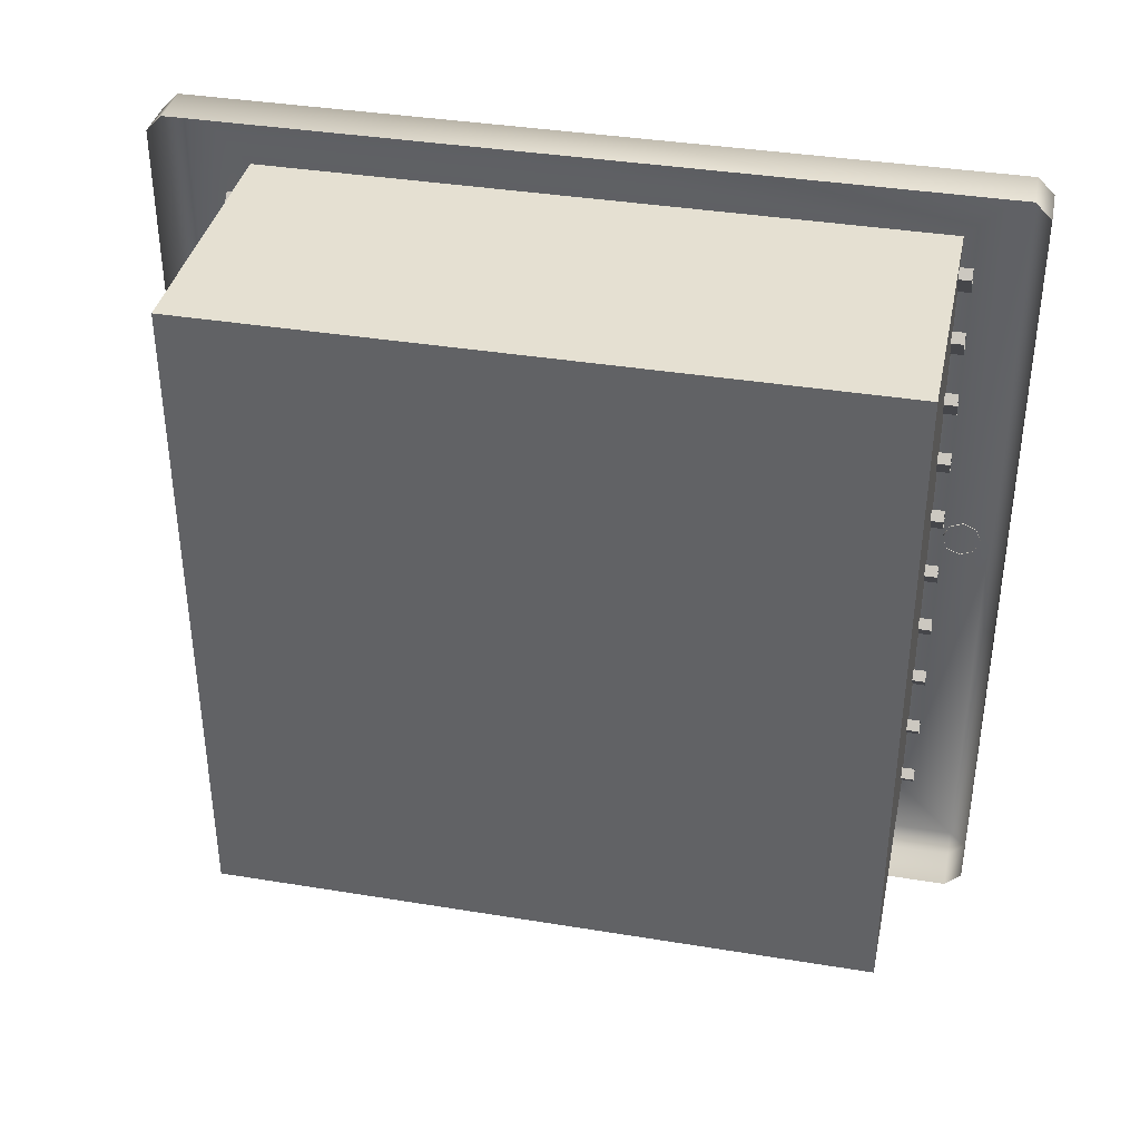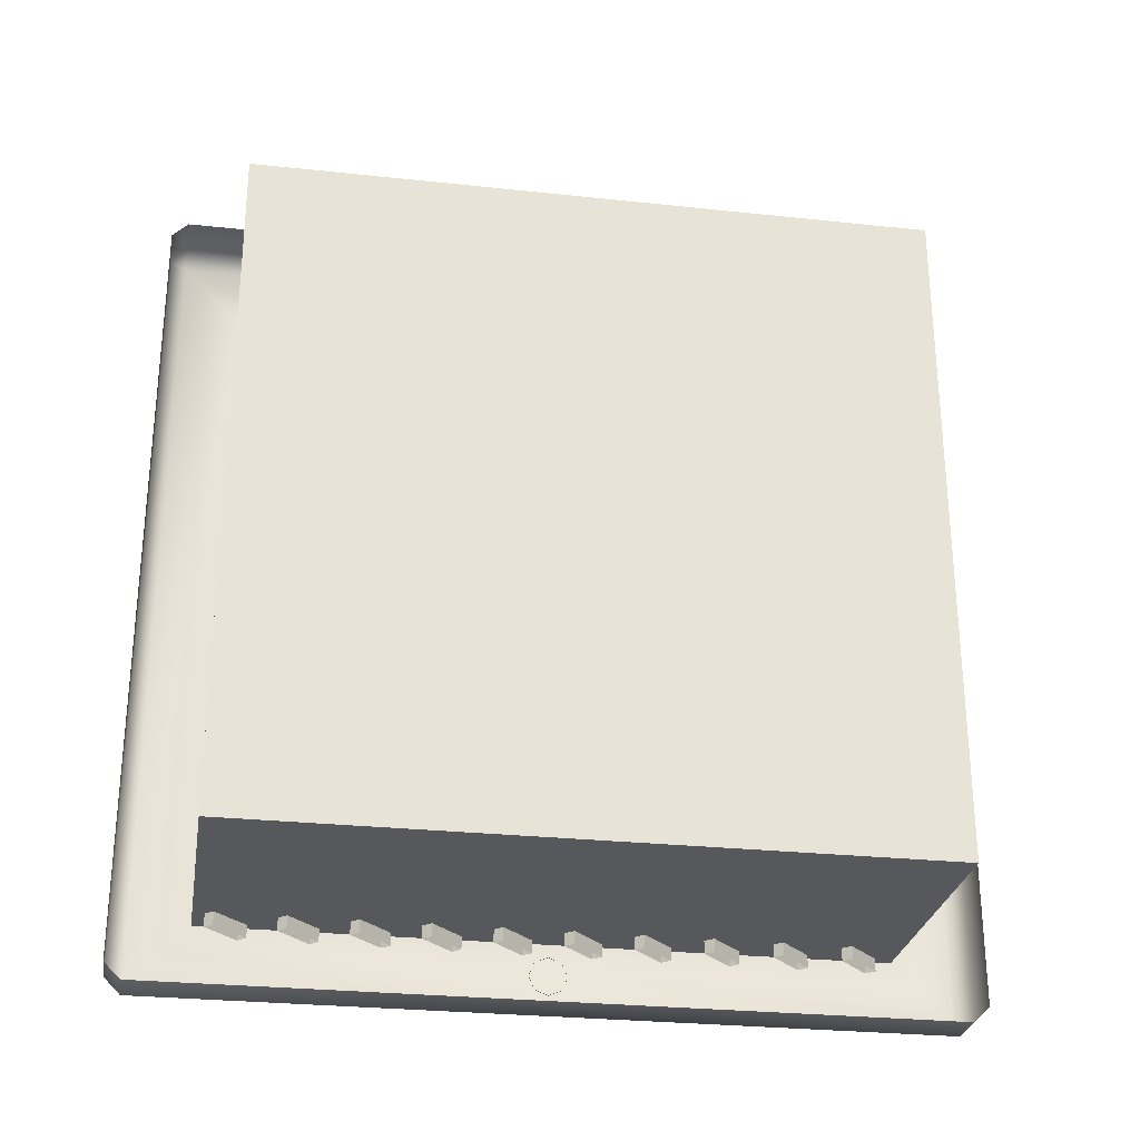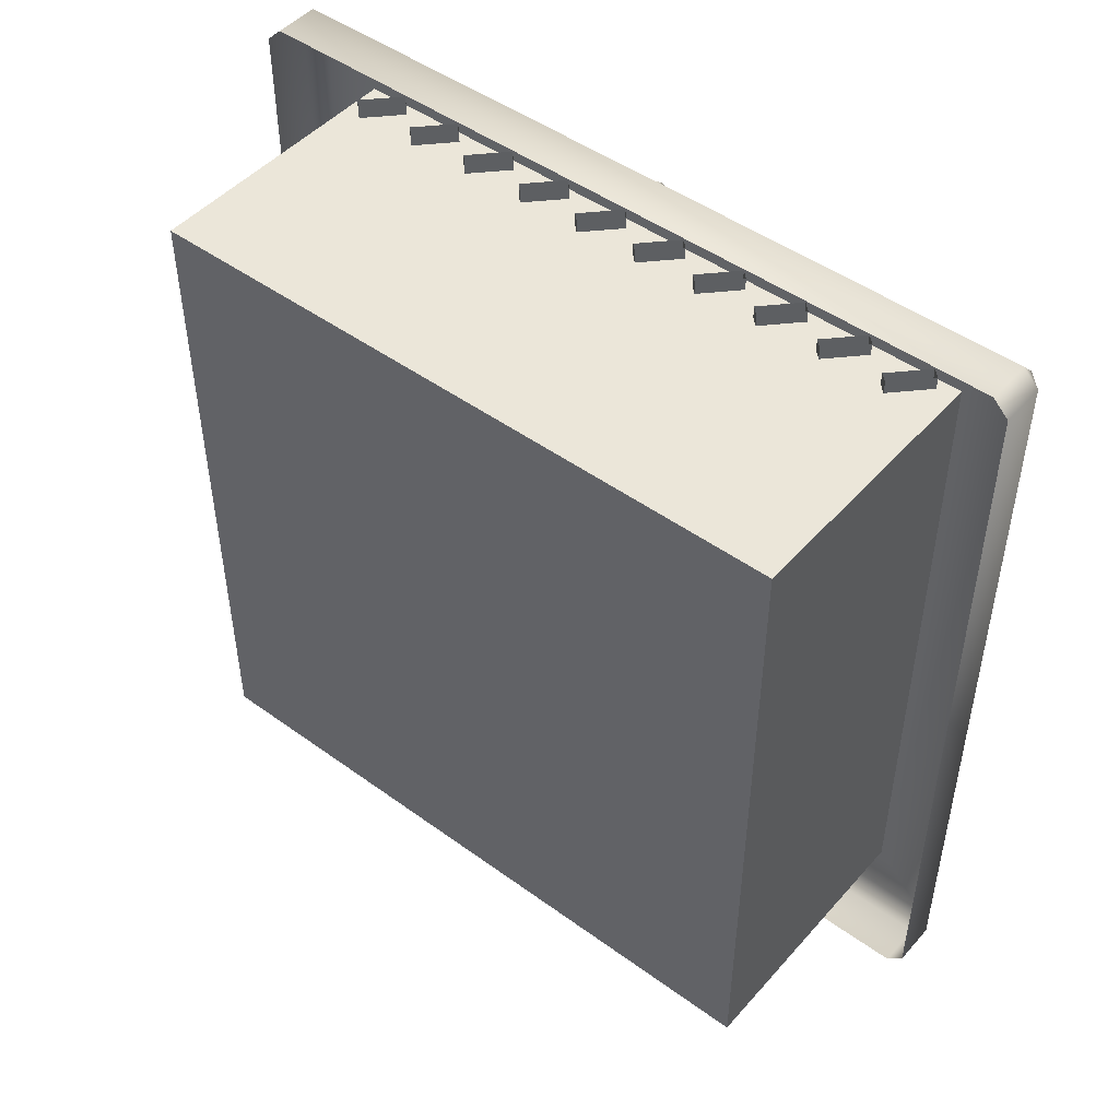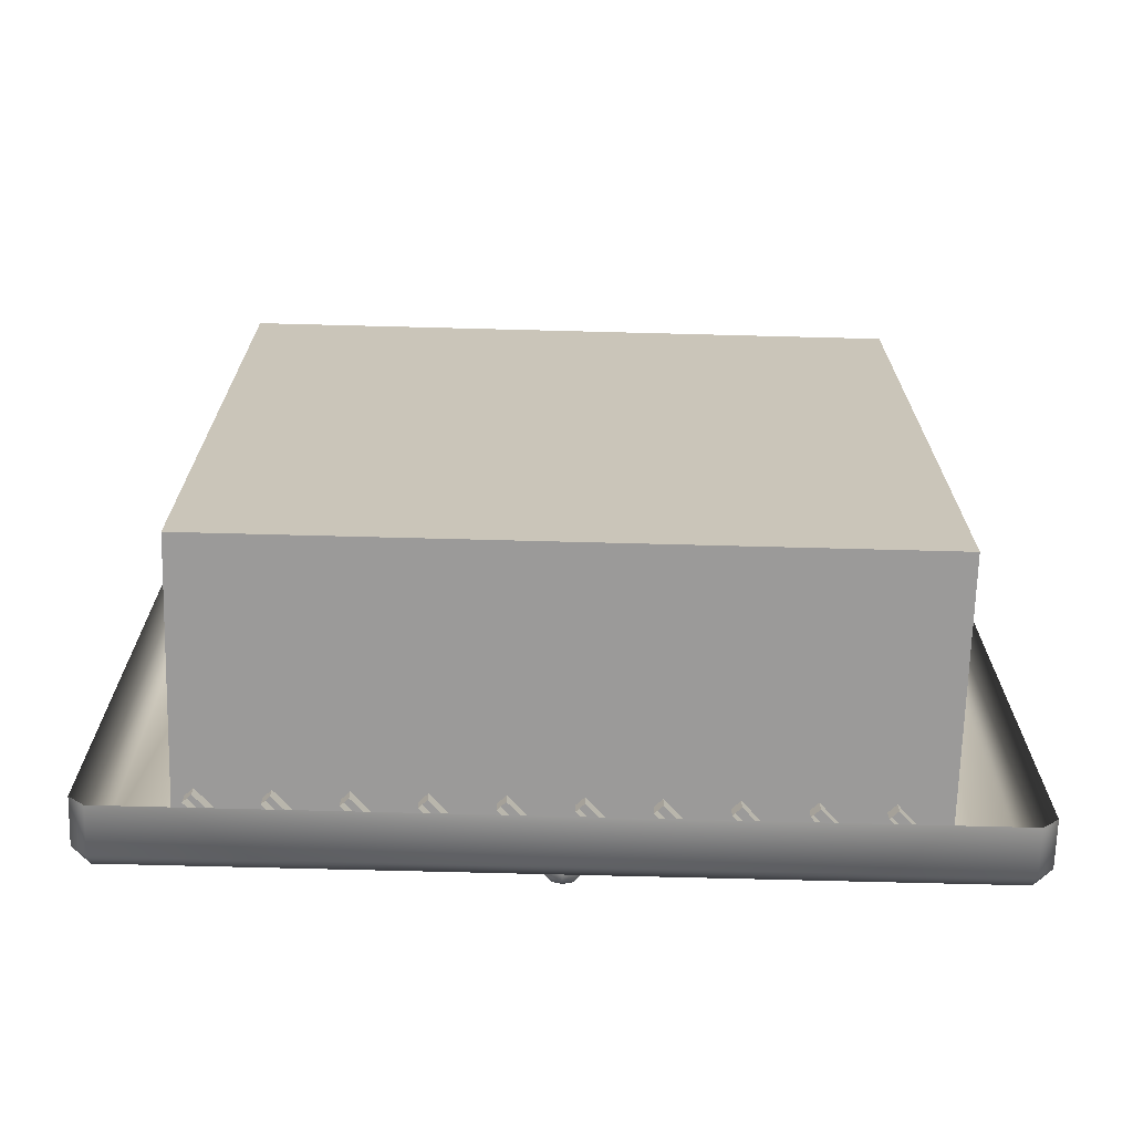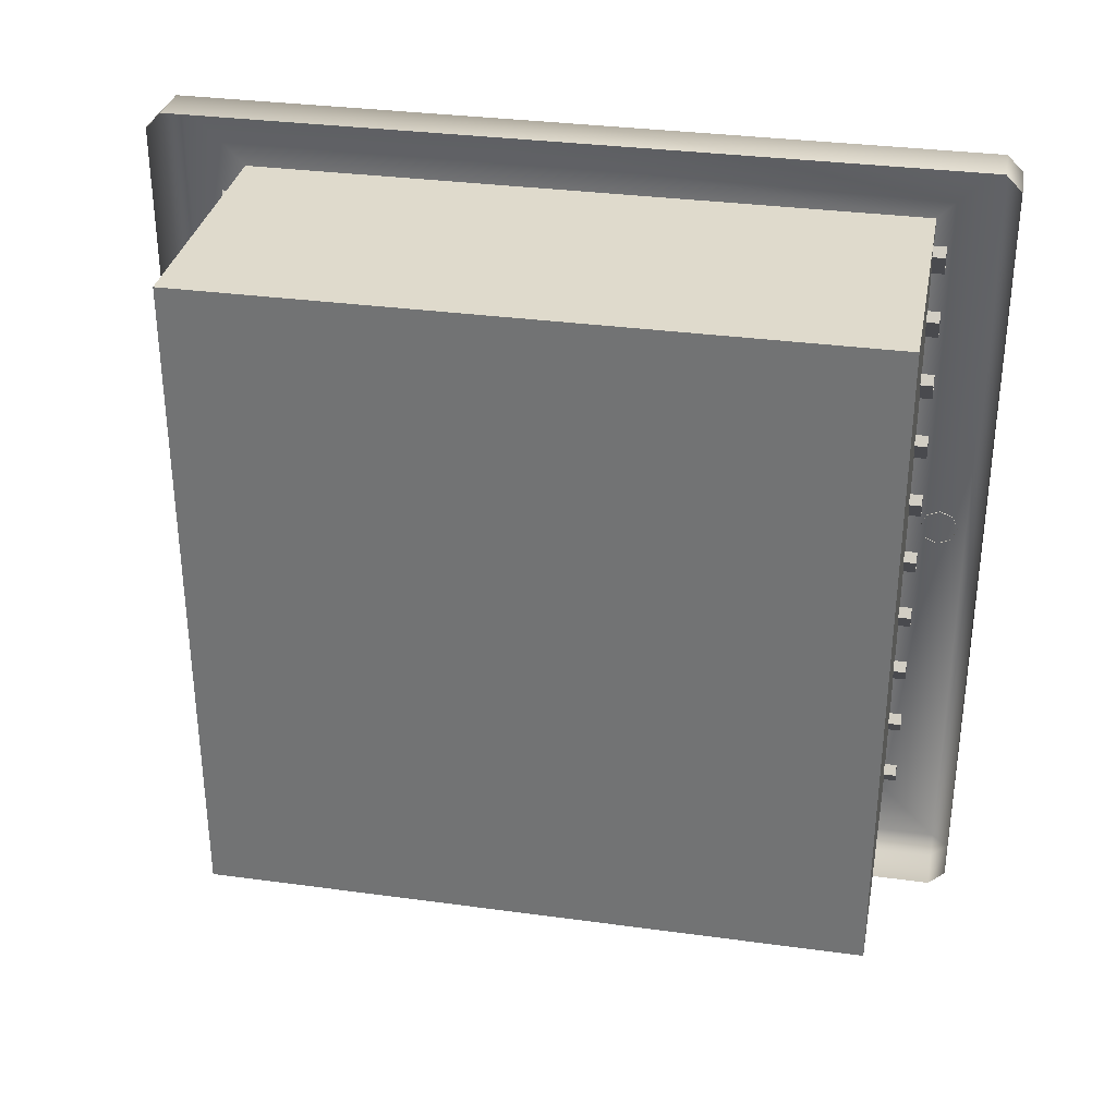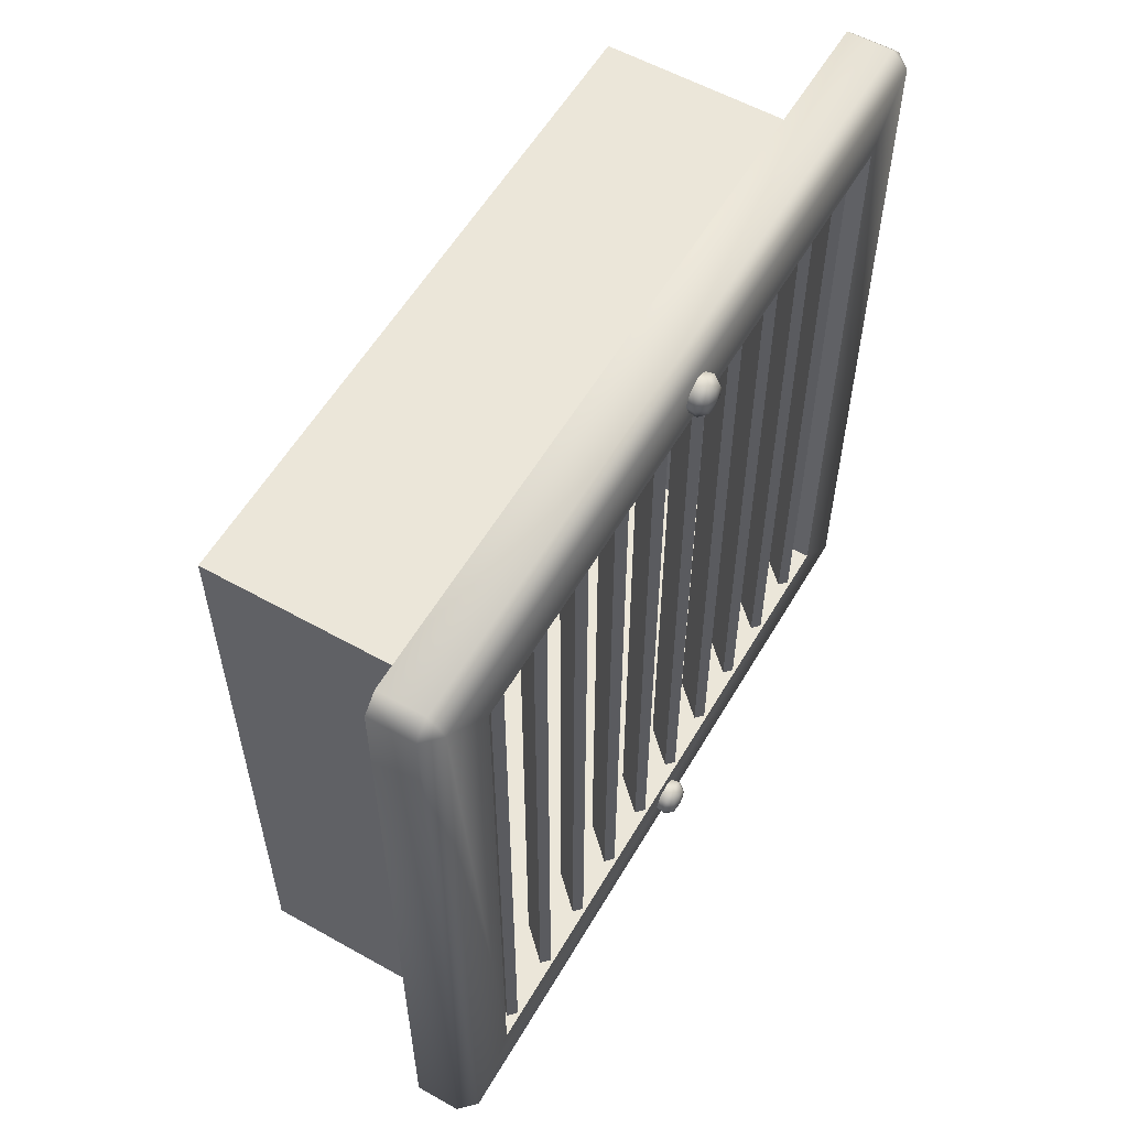
<metadata>
{"format":"obj","ext":"obj","renderer":"f3d","projection":"perspective","resolution":1024,"background":"white","views":[{"elev":37.6,"azim":-78.2,"up":"+Y"},{"elev":-27.8,"azim":-99.3,"up":"+Z"},{"elev":47.7,"azim":-50.8,"up":"+Z"},{"elev":-69.5,"azim":-91.5,"up":"+Z"},{"elev":32.5,"azim":-79.3,"up":"+Y"},{"elev":57.4,"azim":30.2,"up":"+Z"}]}
</metadata>
<code>
g base
v 0.2305 0 1.469
v 0.2305 0 -1.469
v 0.2305 0 1.626
v 0.2305 0 -1.626
v 0.2305 0.05552 1.492
v 0.2305 0.05552 -1.492
v 0.2305 0.05552 1.603
v 0.2305 0.05552 -1.603
v 0.2305 -0.05552 1.492
v 0.2305 -0.05552 -1.492
v 0.2305 -0.05552 1.603
v 0.2305 -0.05552 -1.603
v 0.2305 0.07851 1.547
v 0.2305 0.07851 -1.547
v 0.2305 -0.07851 1.547
v 0.2305 -0.07851 -1.547
v 0.2698 0 1.631
v 0.2698 0 -1.631
v 0.2698 0 1.464
v 0.2698 0 -1.464
v 0.2698 0.05907 1.606
v 0.2698 0.05907 -1.606
v 0.2698 0.05907 1.488
v 0.2698 0.05907 -1.488
v 0.2698 -0.05907 1.606
v 0.2698 -0.05907 -1.606
v 0.2698 -0.05907 1.488
v 0.2698 -0.05907 -1.488
v 0.2698 0.08353 1.547
v 0.2698 0.08353 -1.547
v 0.2698 -0.08353 1.547
v 0.2698 -0.08353 -1.547
v 0.1663 1.662 1.73
v 0.1663 1.662 -1.73
v 0.1663 -1.662 1.73
v 0.1663 -1.662 -1.73
v 0.1663 1.73 1.662
v 0.1663 1.73 -1.662
v 0.1663 -1.73 1.662
v 0.1663 -1.73 -1.662
v 0.05032 -1.203 1.469
v 0.05032 -1.203 -1.469
v 0.05032 0.4875 1.469
v 0.05032 0.4875 -1.469
v 0.05032 0.2055 1.469
v 0.05032 0.2055 -1.469
v 0.05032 -0.0763 1.469
v 0.05032 -0.0763 -1.469
v 0.05032 -0.6393 1.469
v 0.05032 -0.6393 -1.469
v 0.05032 1.051 1.469
v 0.05032 1.051 -1.469
v 0.05032 -0.3579 1.469
v 0.05032 -0.3579 -1.469
v 0.05032 -0.9214 1.469
v 0.05032 -0.9214 -1.469
v 0.05032 0.769 1.469
v 0.05032 0.769 -1.469
v 0.05032 1.333 1.469
v 0.05032 1.333 -1.469
v -0.9256 1.416 1.416
v -0.9256 1.416 -1.416
v -0.9256 -1.416 1.416
v -0.9256 -1.416 -1.416
v 0.222 -1.302 1.469
v 0.222 -1.302 -1.469
v 0.222 -1.02 1.469
v 0.222 -1.02 -1.469
v 0.222 0.3884 1.469
v 0.222 0.3884 -1.469
v 0.222 -0.1753 1.469
v 0.222 -0.1753 -1.469
v 0.222 -0.7383 1.469
v 0.222 -0.7383 -1.469
v 0.222 -0.457 1.469
v 0.222 -0.457 -1.469
v 0.222 0.67 1.469
v 0.222 0.67 -1.469
v 0.222 0.1065 1.469
v 0.222 0.1065 -1.469
v 0.222 0.9516 1.469
v 0.222 0.9516 -1.469
v 0.222 1.234 1.469
v 0.222 1.234 -1.469
v 0.2344 1.662 1.662
v 0.2344 1.662 -1.662
v 0.2344 -1.662 1.662
v 0.2344 -1.662 -1.662
v 0.2344 1.416 1.416
v 0.2344 1.416 -1.416
v 0.2344 -1.416 1.416
v 0.2344 -1.416 -1.416
v 0.189 -1.055 1.469
v 0.189 -1.055 -1.469
v 0.189 0.3541 1.469
v 0.189 0.3541 -1.469
v 0.189 0.9173 1.469
v 0.189 0.9173 -1.469
v 0.189 -0.2097 1.469
v 0.189 -0.2097 -1.469
v 0.189 0.07216 1.469
v 0.189 0.07216 -1.469
v 0.189 -0.4913 1.469
v 0.189 -0.4913 -1.469
v 0.189 -1.337 1.469
v 0.189 -1.337 -1.469
v 0.189 -0.7727 1.469
v 0.189 -0.7727 -1.469
v 0.189 1.199 1.469
v 0.189 1.199 -1.469
v 0.189 0.6356 1.469
v 0.189 0.6356 -1.469
v 0.3039 0 1.603
v 0.3039 0 -1.603
v 0.3039 0 1.492
v 0.3039 0 -1.492
v 0.3039 0.0553 1.547
v 0.3039 0.0553 -1.547
v 0.3039 -0.0553 1.547
v 0.3039 -0.0553 -1.547
v 0.3039 0.03911 1.586
v 0.3039 0.03911 -1.586
v 0.3039 0.03911 1.508
v 0.3039 0.03911 -1.508
v 0.3039 -0.03911 1.586
v 0.3039 -0.03911 -1.586
v 0.3039 -0.03911 1.508
v 0.3039 -0.03911 -1.508
v 0.315 0 1.547
v 0.315 0 -1.547
v 0.08337 0.8034 1.469
v 0.08337 0.8034 -1.469
v 0.08337 -1.169 1.469
v 0.08337 -1.169 -1.469
v 0.08337 -0.3236 1.469
v 0.08337 -0.3236 -1.469
v 0.08337 1.085 1.469
v 0.08337 1.085 -1.469
v 0.08337 0.2399 1.469
v 0.08337 0.2399 -1.469
v 0.08337 1.367 1.469
v 0.08337 1.367 -1.469
v 0.08337 -0.04195 1.469
v 0.08337 -0.04195 -1.469
v 0.08337 0.5218 1.469
v 0.08337 0.5218 -1.469
v 0.08337 -0.6049 1.469
v 0.08337 -0.6049 -1.469
v 0.08337 -0.887 1.469
v 0.08337 -0.887 -1.469
v -0.02752 1.662 1.73
v -0.02752 1.662 -1.73
v -0.02752 -1.662 1.73
v -0.02752 -1.662 -1.73
v -0.02752 1.73 1.662
v -0.02752 1.73 -1.662
v -0.02752 -1.73 1.662
v -0.02752 -1.73 -1.662
f 126 120 32 26
f 130 120 126
f 114 126 26 18
f 130 126 114
f 122 114 18 22
f 130 114 122
f 118 122 22 30
f 130 122 118
f 124 118 30 24
f 130 118 124
f 116 124 24 20
f 130 124 116
f 128 116 20 28
f 130 116 128
f 120 128 28 32
f 130 128 120
f 26 32 16 12
f 18 26 12 4
f 22 18 4 8
f 30 22 8 14
f 24 30 14 6
f 20 24 6 2
f 28 20 2 10
f 32 28 10 16
f 25 31 119 125
f 125 119 129
f 17 25 125 113
f 113 125 129
f 21 17 113 121
f 121 113 129
f 29 21 121 117
f 117 121 129
f 23 29 117 123
f 123 117 129
f 19 23 123 115
f 115 123 129
f 27 19 115 127
f 127 115 129
f 31 27 127 119
f 119 127 129
f 11 15 31 25
f 3 11 25 17
f 7 3 17 21
f 13 7 21 29
f 5 13 29 23
f 1 5 23 19
f 9 1 19 27
f 15 9 27 31
f 34 36 154 152
f 35 33 151 153
f 39 157 158 40
f 155 37 38 156
f 88 40 36
f 34 38 86
f 35 39 87
f 85 37 33
f 86 88 36 34
f 40 158 154 36
f 156 38 34 152
f 87 85 33 35
f 37 155 151 33
f 157 39 35 153
f 88 87 39 40
f 38 37 85 86
f 85 87 91 89
f 87 88 92 91
f 88 86 90 92
f 86 85 89 90
f 69 95 96 70
f 43 145 146 44
f 77 111 112 78
f 57 131 132 58
f 81 97 98 82
f 51 137 138 52
f 83 109 110 84
f 59 141 142 60
f 79 101 102 80
f 45 139 140 46
f 71 99 100 72
f 47 143 144 48
f 75 103 104 76
f 53 135 136 54
f 73 107 108 74
f 49 147 148 50
f 67 93 94 68
f 55 149 150 56
f 65 105 106 66
f 41 133 134 42
f 133 65 66 134
f 149 67 68 150
f 147 73 74 148
f 135 75 76 136
f 143 71 72 144
f 139 79 80 140
f 145 69 70 146
f 131 77 78 132
f 137 81 82 138
f 141 83 84 142
f 105 41 42 106
f 93 55 56 94
f 107 49 50 108
f 103 53 54 104
f 99 47 48 100
f 101 45 46 102
f 95 43 44 96
f 111 57 58 112
f 97 51 52 98
f 109 59 60 110
f 91 92 64 63
f 90 89 61 62
f 92 90 62 64
f 89 91 63 61
f 61 63 64 62

</code>
